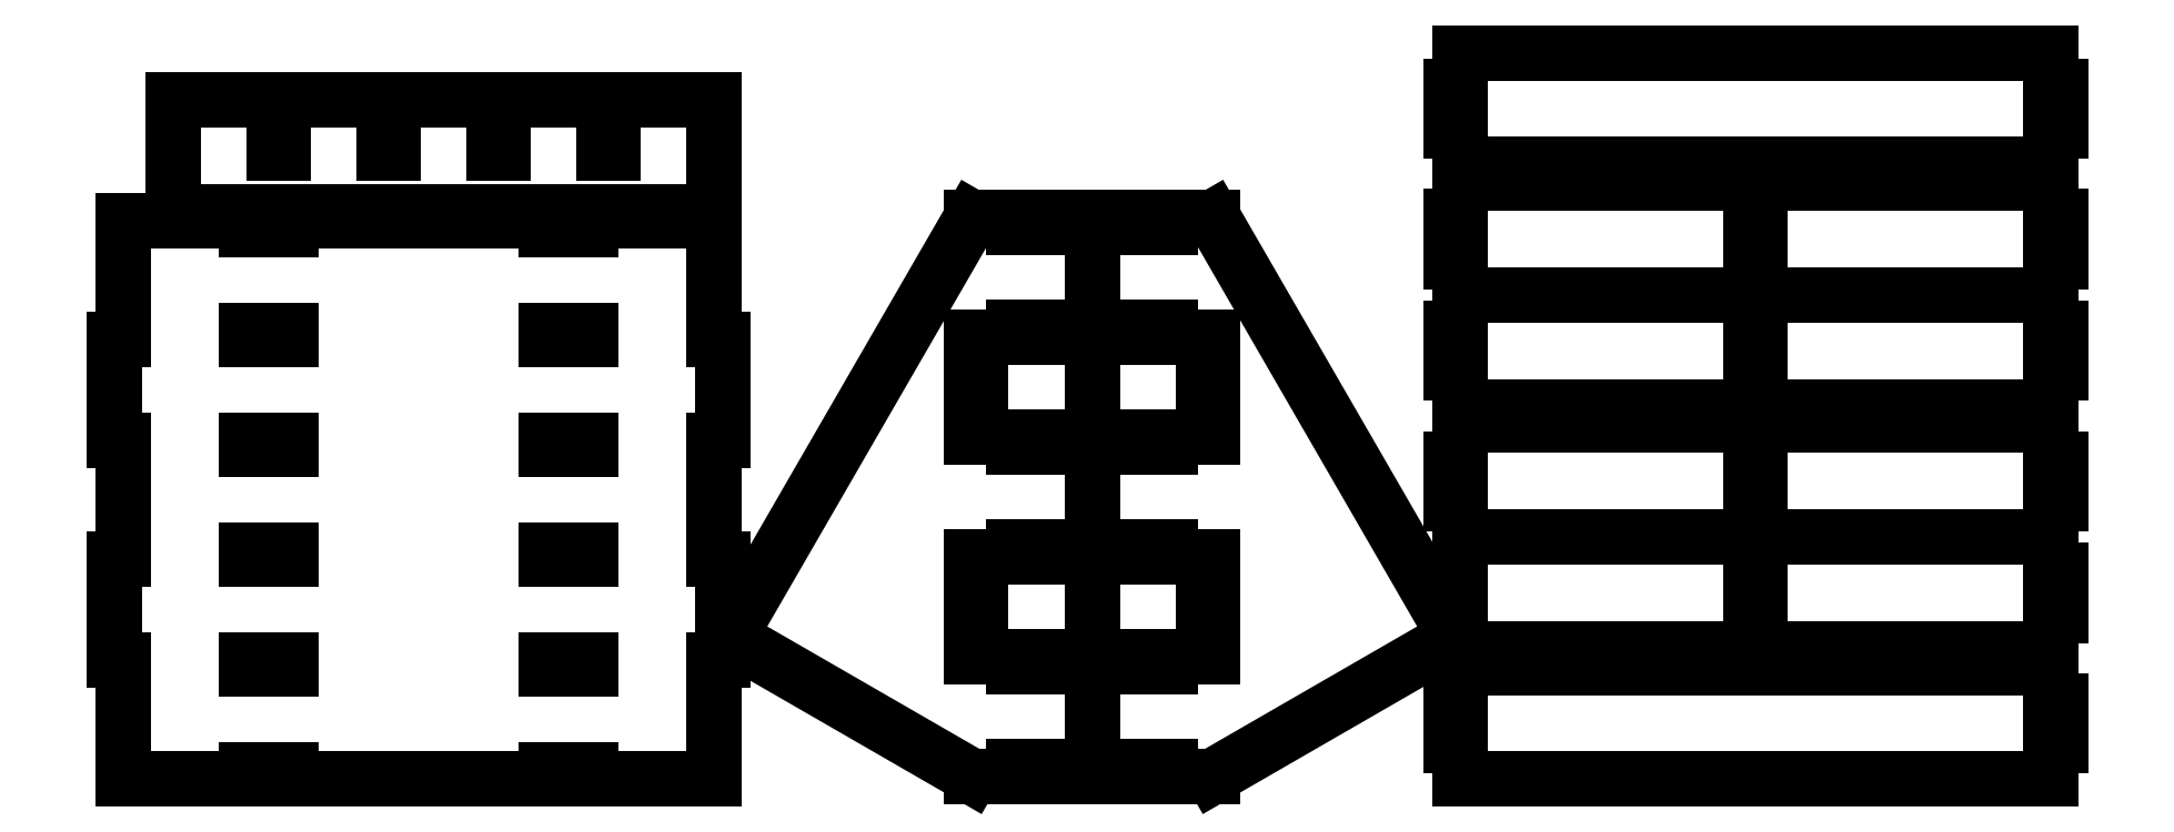
<metadata>
{"format":"dxf","ext":"dxf","renderer":"ezdxf+matplotlib","layout":"modelspace","background":"white","min_lineweight":24,"dpi":150}
</metadata>
<code>
0
SECTION
2
ENTITIES
0
LINE
8
0
10
547.7
20
-68.83
30
0
11
547.7
21
-87.88
31
0
0
LINE
8
0
10
212.1
20
-132.3
30
0
11
212.1
21
-113.3
31
0
0
LINE
8
0
10
547.7
20
-132.3
30
0
11
477.8
21
-132.3
31
0
0
LINE
8
0
10
212.1
20
-68.83
30
0
11
547.7
21
-68.83
31
0
0
LINE
8
0
10
212.1
20
-87.88
30
0
11
212.1
21
-68.83
31
0
0
LINE
8
0
10
206.8
20
-113.3
30
0
11
206.8
21
-87.88
31
0
0
LINE
8
0
10
212.1
20
-113.3
30
0
11
206.8
21
-113.3
31
0
0
LINE
8
0
10
212.1
20
-87.88
30
0
11
206.8
21
-87.88
31
0
0
LINE
8
0
10
547.7
20
-113.3
30
0
11
547.7
21
-132.3
31
0
0
LINE
8
0
10
553
20
-87.88
30
0
11
553
21
-113.3
31
0
0
LINE
8
0
10
547.7
20
-113.3
30
0
11
553
21
-113.3
31
0
0
LINE
8
0
10
547.7
20
-87.88
30
0
11
553
21
-87.88
31
0
0
LINE
8
0
10
377.2
20
-132.3
30
0
11
307.4
21
-132.3
31
0
0
LINE
8
0
10
377.2
20
-98.8
30
0
11
377.2
21
-132.3
31
0
0
LINE
8
0
10
382.6
20
-98.8
30
0
11
382.6
21
-132.3
31
0
0
LINE
8
0
10
377.2
20
-98.8
30
0
11
382.6
21
-98.8
31
0
0
LINE
8
0
10
282
20
-132.3
30
0
11
212.1
21
-132.3
31
0
0
LINE
8
0
10
452.4
20
-132.3
30
0
11
382.6
21
-132.3
31
0
0
LINE
8
0
10
307.4
20
-137.7
30
0
11
282
21
-137.7
31
0
0
LINE
8
0
10
282
20
-132.3
30
0
11
282
21
-137.7
31
0
0
LINE
8
0
10
307.4
20
-132.3
30
0
11
307.4
21
-137.7
31
0
0
LINE
8
0
10
477.8
20
-137.7
30
0
11
452.4
21
-137.7
31
0
0
LINE
8
0
10
477.8
20
-132.3
30
0
11
477.8
21
-137.7
31
0
0
LINE
8
0
10
452.4
20
-132.3
30
0
11
452.4
21
-137.7
31
0
0
LINE
8
0
10
547.7
20
143
30
0
11
477.8
21
143
31
0
0
LINE
8
0
10
212.1
20
143
30
0
11
212.1
21
162.1
31
0
0
LINE
8
0
10
212.1
20
206.5
30
0
11
547.7
21
206.5
31
0
0
LINE
8
0
10
547.7
20
206.5
30
0
11
547.7
21
187.5
31
0
0
LINE
8
0
10
547.7
20
162.1
30
0
11
547.7
21
143
31
0
0
LINE
8
0
10
212.1
20
187.5
30
0
11
212.1
21
206.5
31
0
0
LINE
8
0
10
206.8
20
162.1
30
0
11
206.8
21
187.5
31
0
0
LINE
8
0
10
212.1
20
187.5
30
0
11
206.8
21
187.5
31
0
0
LINE
8
0
10
212.1
20
162.1
30
0
11
206.8
21
162.1
31
0
0
LINE
8
0
10
553
20
187.5
30
0
11
553
21
162.1
31
0
0
LINE
8
0
10
547.7
20
162.1
30
0
11
553
21
162.1
31
0
0
LINE
8
0
10
547.7
20
187.5
30
0
11
553
21
187.5
31
0
0
LINE
8
0
10
452.4
20
143
30
0
11
307.4
21
143
31
0
0
LINE
8
0
10
452.4
20
137.7
30
0
11
452.4
21
143
31
0
0
LINE
8
0
10
282
20
143
30
0
11
212.1
21
143
31
0
0
LINE
8
0
10
282
20
137.7
30
0
11
282
21
143
31
0
0
LINE
8
0
10
452.4
20
137.7
30
0
11
477.8
21
137.7
31
0
0
LINE
8
0
10
477.8
20
137.7
30
0
11
477.8
21
143
31
0
0
LINE
8
0
10
282
20
137.7
30
0
11
307.4
21
137.7
31
0
0
LINE
8
0
10
307.4
20
137.7
30
0
11
307.4
21
143
31
0
0
LINE
8
0
10
212.1
20
-68.83
30
0
11
212.1
21
-49.78
31
0
0
LINE
8
0
10
547.7
20
-5.334
30
0
11
547.7
21
-24.38
31
0
0
LINE
8
0
10
212.1
20
-5.334
30
0
11
282
21
-5.334
31
0
0
LINE
8
0
10
547.7
20
-49.78
30
0
11
547.7
21
-68.83
31
0
0
LINE
8
0
10
553
20
-24.38
30
0
11
553
21
-49.78
31
0
0
LINE
8
0
10
547.7
20
-24.38
30
0
11
553
21
-24.38
31
0
0
LINE
8
0
10
547.7
20
-49.78
30
0
11
553
21
-49.78
31
0
0
LINE
8
0
10
212.1
20
-24.38
30
0
11
212.1
21
-5.334
31
0
0
LINE
8
0
10
206.8
20
-49.78
30
0
11
206.8
21
-24.38
31
0
0
LINE
8
0
10
212.1
20
-24.38
30
0
11
206.8
21
-24.38
31
0
0
LINE
8
0
10
212.1
20
-49.78
30
0
11
206.8
21
-49.78
31
0
0
LINE
8
0
10
382.6
20
-5.334
30
0
11
452.4
21
-5.334
31
0
0
LINE
8
0
10
382.6
20
-38.87
30
0
11
382.6
21
-5.334
31
0
0
LINE
8
0
10
377.2
20
-38.87
30
0
11
377.2
21
-5.334
31
0
0
LINE
8
0
10
382.6
20
-38.87
30
0
11
377.2
21
-38.87
31
0
0
LINE
8
0
10
477.8
20
-5.334
30
0
11
547.7
21
-5.334
31
0
0
LINE
8
0
10
307.4
20
-5.334
30
0
11
377.2
21
-5.334
31
0
0
LINE
8
0
10
452.4
20
-4.09e-14
30
0
11
477.8
21
-4.23e-14
31
0
0
LINE
8
0
10
477.8
20
-5.334
30
0
11
477.8
21
-4.23e-14
31
0
0
LINE
8
0
10
452.4
20
-5.334
30
0
11
452.4
21
-4.09e-14
31
0
0
LINE
8
0
10
282
20
-3.38e-14
30
0
11
307.4
21
-3.52e-14
31
0
0
LINE
8
0
10
282
20
-5.334
30
0
11
282
21
-3.38e-14
31
0
0
LINE
8
0
10
307.4
20
-5.334
30
0
11
307.4
21
-3.52e-14
31
0
0
LINE
8
0
10
547.7
20
68.83
30
0
11
547.7
21
49.78
31
0
0
LINE
8
0
10
212.1
20
5.334
30
0
11
212.1
21
24.38
31
0
0
LINE
8
0
10
547.7
20
5.334
30
0
11
477.8
21
5.334
31
0
0
LINE
8
0
10
212.1
20
68.83
30
0
11
547.7
21
68.83
31
0
0
LINE
8
0
10
212.1
20
49.78
30
0
11
212.1
21
68.83
31
0
0
LINE
8
0
10
206.8
20
24.38
30
0
11
206.8
21
49.78
31
0
0
LINE
8
0
10
212.1
20
24.38
30
0
11
206.8
21
24.38
31
0
0
LINE
8
0
10
212.1
20
49.78
30
0
11
206.8
21
49.78
31
0
0
LINE
8
0
10
547.7
20
24.38
30
0
11
547.7
21
5.334
31
0
0
LINE
8
0
10
553
20
49.78
30
0
11
553
21
24.38
31
0
0
LINE
8
0
10
547.7
20
24.38
30
0
11
553
21
24.38
31
0
0
LINE
8
0
10
547.7
20
49.78
30
0
11
553
21
49.78
31
0
0
LINE
8
0
10
377.2
20
5.334
30
0
11
307.4
21
5.334
31
0
0
LINE
8
0
10
377.2
20
38.87
30
0
11
377.2
21
5.334
31
0
0
LINE
8
0
10
382.6
20
38.87
30
0
11
382.6
21
5.334
31
0
0
LINE
8
0
10
377.2
20
38.87
30
0
11
382.6
21
38.87
31
0
0
LINE
8
0
10
282
20
5.334
30
0
11
212.1
21
5.334
31
0
0
LINE
8
0
10
452.4
20
5.334
30
0
11
382.6
21
5.334
31
0
0
LINE
8
0
10
282
20
5.334
30
0
11
282
21
-3.38e-14
31
0
0
LINE
8
0
10
307.4
20
5.334
30
0
11
307.4
21
-3.52e-14
31
0
0
LINE
8
0
10
477.8
20
5.334
30
0
11
477.8
21
-4.23e-14
31
0
0
LINE
8
0
10
452.4
20
5.334
30
0
11
452.4
21
-4.09e-14
31
0
0
LINE
8
0
10
-519.2
20
179.5
30
0
11
-462.1
21
179.5
31
0
0
LINE
8
0
10
-212.1
20
116
30
0
11
-519.2
21
116
31
0
0
LINE
8
0
10
-519.2
20
179.5
30
0
11
-519.2
21
116
31
0
0
LINE
8
0
10
-212.1
20
179.5
30
0
11
-212.1
21
116
31
0
0
LINE
8
0
10
-399.6
20
149.6
30
0
11
-394.3
21
149.6
31
0
0
LINE
8
0
10
-399.6
20
149.6
30
0
11
-399.6
21
179.5
31
0
0
LINE
8
0
10
-394.3
20
179.5
30
0
11
-337.1
21
179.5
31
0
0
LINE
8
0
10
-394.3
20
149.6
30
0
11
-394.3
21
179.5
31
0
0
LINE
8
0
10
-462.1
20
149.6
30
0
11
-462.1
21
179.5
31
0
0
LINE
8
0
10
-456.7
20
149.6
30
0
11
-456.7
21
179.5
31
0
0
LINE
8
0
10
-462.1
20
149.6
30
0
11
-456.7
21
149.6
31
0
0
LINE
8
0
10
-456.7
20
179.5
30
0
11
-399.6
21
179.5
31
0
0
LINE
8
0
10
-337.1
20
149.6
30
0
11
-331.8
21
149.6
31
0
0
LINE
8
0
10
-337.1
20
149.6
30
0
11
-337.1
21
179.5
31
0
0
LINE
8
0
10
-331.8
20
149.6
30
0
11
-331.8
21
179.5
31
0
0
LINE
8
0
10
-331.8
20
179.5
30
0
11
-274.6
21
179.5
31
0
0
LINE
8
0
10
-274.6
20
149.6
30
0
11
-269.3
21
149.6
31
0
0
LINE
8
0
10
-274.6
20
149.6
30
0
11
-274.6
21
179.5
31
0
0
LINE
8
0
10
-269.3
20
149.6
30
0
11
-269.3
21
179.5
31
0
0
LINE
8
0
10
-269.3
20
179.5
30
0
11
-212.1
21
179.5
31
0
0
LINE
8
0
10
212.1
20
68.83
30
0
11
212.1
21
87.88
31
0
0
LINE
8
0
10
547.7
20
132.3
30
0
11
547.7
21
113.3
31
0
0
LINE
8
0
10
212.1
20
132.3
30
0
11
282
21
132.3
31
0
0
LINE
8
0
10
547.7
20
87.88
30
0
11
547.7
21
68.83
31
0
0
LINE
8
0
10
553
20
113.3
30
0
11
553
21
87.88
31
0
0
LINE
8
0
10
547.7
20
113.3
30
0
11
553
21
113.3
31
0
0
LINE
8
0
10
547.7
20
87.88
30
0
11
553
21
87.88
31
0
0
LINE
8
0
10
212.1
20
113.3
30
0
11
212.1
21
132.3
31
0
0
LINE
8
0
10
206.8
20
87.88
30
0
11
206.8
21
113.3
31
0
0
LINE
8
0
10
212.1
20
113.3
30
0
11
206.8
21
113.3
31
0
0
LINE
8
0
10
212.1
20
87.88
30
0
11
206.8
21
87.88
31
0
0
LINE
8
0
10
382.6
20
132.3
30
0
11
452.4
21
132.3
31
0
0
LINE
8
0
10
382.6
20
98.8
30
0
11
382.6
21
132.3
31
0
0
LINE
8
0
10
377.2
20
98.8
30
0
11
377.2
21
132.3
31
0
0
LINE
8
0
10
382.6
20
98.8
30
0
11
377.2
21
98.8
31
0
0
LINE
8
0
10
477.8
20
132.3
30
0
11
547.7
21
132.3
31
0
0
LINE
8
0
10
307.4
20
132.3
30
0
11
377.2
21
132.3
31
0
0
LINE
8
0
10
477.8
20
132.3
30
0
11
477.8
21
137.7
31
0
0
LINE
8
0
10
452.4
20
132.3
30
0
11
452.4
21
137.7
31
0
0
LINE
8
0
10
282
20
132.3
30
0
11
282
21
137.7
31
0
0
LINE
8
0
10
307.4
20
132.3
30
0
11
307.4
21
137.7
31
0
0
LINE
8
0
10
-547.7
20
111.3
30
0
11
-477.8
21
111.3
31
0
0
LINE
8
0
10
-212.1
20
-206.5
30
0
11
-282
21
-206.5
31
0
0
LINE
8
0
10
-547.7
20
-206.5
30
0
11
-547.7
21
-138.7
31
0
0
LINE
8
0
10
-212.1
20
111.3
30
0
11
-212.1
21
43.43
31
0
0
LINE
8
0
10
-212.1
20
-138.7
30
0
11
-212.1
21
-206.5
31
0
0
LINE
8
0
10
-212.1
20
-13.72
30
0
11
-212.1
21
-81.53
31
0
0
LINE
8
0
10
-206.8
20
-81.53
30
0
11
-206.8
21
-138.7
31
0
0
LINE
8
0
10
-212.1
20
-81.53
30
0
11
-206.8
21
-81.53
31
0
0
LINE
8
0
10
-212.1
20
-138.7
30
0
11
-206.8
21
-138.7
31
0
0
LINE
8
0
10
-206.8
20
43.43
30
0
11
-206.8
21
-13.72
31
0
0
LINE
8
0
10
-212.1
20
43.43
30
0
11
-206.8
21
43.43
31
0
0
LINE
8
0
10
-212.1
20
-13.72
30
0
11
-206.8
21
-13.72
31
0
0
LINE
8
0
10
-547.7
20
43.43
30
0
11
-547.7
21
111.3
31
0
0
LINE
8
0
10
-547.7
20
-81.53
30
0
11
-547.7
21
-13.72
31
0
0
LINE
8
0
10
-553
20
-13.72
30
0
11
-553
21
43.43
31
0
0
LINE
8
0
10
-547.7
20
-13.72
30
0
11
-553
21
-13.72
31
0
0
LINE
8
0
10
-547.7
20
43.43
30
0
11
-553
21
43.43
31
0
0
LINE
8
0
10
-553
20
-138.7
30
0
11
-553
21
-81.53
31
0
0
LINE
8
0
10
-547.7
20
-138.7
30
0
11
-553
21
-138.7
31
0
0
LINE
8
0
10
-547.7
20
-81.53
30
0
11
-553
21
-81.53
31
0
0
LINE
8
0
10
-282
20
111.3
30
0
11
-282
21
105.9
31
0
0
LINE
8
0
10
-282
20
105.9
30
0
11
-307.4
21
105.9
31
0
0
LINE
8
0
10
-307.4
20
105.9
30
0
11
-307.4
21
111.3
31
0
0
LINE
8
0
10
-282
20
111.3
30
0
11
-212.1
21
111.3
31
0
0
LINE
8
0
10
-477.8
20
105.9
30
0
11
-477.8
21
111.3
31
0
0
LINE
8
0
10
-452.4
20
111.3
30
0
11
-452.4
21
105.9
31
0
0
LINE
8
0
10
-452.4
20
105.9
30
0
11
-477.8
21
105.9
31
0
0
LINE
8
0
10
-452.4
20
111.3
30
0
11
-307.4
21
111.3
31
0
0
LINE
8
0
10
-307.4
20
-201.2
30
0
11
-282
21
-201.2
31
0
0
LINE
8
0
10
-282
20
-201.2
30
0
11
-282
21
-206.5
31
0
0
LINE
8
0
10
-307.4
20
-206.5
30
0
11
-307.4
21
-201.2
31
0
0
LINE
8
0
10
-307.4
20
-206.5
30
0
11
-452.4
21
-206.5
31
0
0
LINE
8
0
10
-452.4
20
-201.2
30
0
11
-452.4
21
-206.5
31
0
0
LINE
8
0
10
-477.8
20
-206.5
30
0
11
-477.8
21
-201.2
31
0
0
LINE
8
0
10
-477.8
20
-201.2
30
0
11
-452.4
21
-201.2
31
0
0
LINE
8
0
10
-477.8
20
-206.5
30
0
11
-547.7
21
-206.5
31
0
0
LINE
8
0
10
-282
20
-19.05
30
0
11
-282
21
-13.72
31
0
0
LINE
8
0
10
-282
20
-13.72
30
0
11
-307.4
21
-13.72
31
0
0
LINE
8
0
10
-307.4
20
-13.72
30
0
11
-307.4
21
-19.05
31
0
0
LINE
8
0
10
-307.4
20
-19.05
30
0
11
-282
21
-19.05
31
0
0
LINE
8
0
10
-452.4
20
-19.05
30
0
11
-452.4
21
-13.72
31
0
0
LINE
8
0
10
-452.4
20
-13.72
30
0
11
-477.8
21
-13.72
31
0
0
LINE
8
0
10
-477.8
20
-13.72
30
0
11
-477.8
21
-19.05
31
0
0
LINE
8
0
10
-477.8
20
-19.05
30
0
11
-452.4
21
-19.05
31
0
0
LINE
8
0
10
-452.4
20
43.43
30
0
11
-452.4
21
48.77
31
0
0
LINE
8
0
10
-452.4
20
48.77
30
0
11
-477.8
21
48.77
31
0
0
LINE
8
0
10
-477.8
20
48.77
30
0
11
-477.8
21
43.43
31
0
0
LINE
8
0
10
-477.8
20
43.43
30
0
11
-452.4
21
43.43
31
0
0
LINE
8
0
10
-307.4
20
48.77
30
0
11
-307.4
21
43.43
31
0
0
LINE
8
0
10
-307.4
20
43.43
30
0
11
-282
21
43.43
31
0
0
LINE
8
0
10
-282
20
43.43
30
0
11
-282
21
48.77
31
0
0
LINE
8
0
10
-282
20
48.77
30
0
11
-307.4
21
48.77
31
0
0
LINE
8
0
10
-282
20
-76.2
30
0
11
-282
21
-81.53
31
0
0
LINE
8
0
10
-282
20
-81.53
30
0
11
-307.4
21
-81.53
31
0
0
LINE
8
0
10
-307.4
20
-81.53
30
0
11
-307.4
21
-76.2
31
0
0
LINE
8
0
10
-307.4
20
-76.2
30
0
11
-282
21
-76.2
31
0
0
LINE
8
0
10
-307.4
20
-138.7
30
0
11
-282
21
-138.7
31
0
0
LINE
8
0
10
-282
20
-138.7
30
0
11
-282
21
-144
31
0
0
LINE
8
0
10
-282
20
-144
30
0
11
-307.4
21
-144
31
0
0
LINE
8
0
10
-307.4
20
-144
30
0
11
-307.4
21
-138.7
31
0
0
LINE
8
0
10
-452.4
20
-138.7
30
0
11
-452.4
21
-144
31
0
0
LINE
8
0
10
-452.4
20
-144
30
0
11
-477.8
21
-144
31
0
0
LINE
8
0
10
-477.8
20
-144
30
0
11
-477.8
21
-138.7
31
0
0
LINE
8
0
10
-477.8
20
-138.7
30
0
11
-452.4
21
-138.7
31
0
0
LINE
8
0
10
-477.8
20
-76.2
30
0
11
-452.4
21
-76.2
31
0
0
LINE
8
0
10
-452.4
20
-76.2
30
0
11
-452.4
21
-81.53
31
0
0
LINE
8
0
10
-452.4
20
-81.53
30
0
11
-477.8
21
-81.53
31
0
0
LINE
8
0
10
-477.8
20
-81.53
30
0
11
-477.8
21
-76.2
31
0
0
LINE
8
0
10
212.1
20
-143
30
0
11
282
21
-143
31
0
0
LINE
8
0
10
547.7
20
-143
30
0
11
547.7
21
-162.1
31
0
0
LINE
8
0
10
547.7
20
-206.5
30
0
11
212.1
21
-206.5
31
0
0
LINE
8
0
10
212.1
20
-206.5
30
0
11
212.1
21
-187.5
31
0
0
LINE
8
0
10
212.1
20
-162.1
30
0
11
212.1
21
-143
31
0
0
LINE
8
0
10
547.7
20
-187.5
30
0
11
547.7
21
-206.5
31
0
0
LINE
8
0
10
553
20
-162.1
30
0
11
553
21
-187.5
31
0
0
LINE
8
0
10
547.7
20
-187.5
30
0
11
553
21
-187.5
31
0
0
LINE
8
0
10
547.7
20
-162.1
30
0
11
553
21
-162.1
31
0
0
LINE
8
0
10
206.8
20
-187.5
30
0
11
206.8
21
-162.1
31
0
0
LINE
8
0
10
212.1
20
-162.1
30
0
11
206.8
21
-162.1
31
0
0
LINE
8
0
10
212.1
20
-187.5
30
0
11
206.8
21
-187.5
31
0
0
LINE
8
0
10
307.4
20
-143
30
0
11
452.4
21
-143
31
0
0
LINE
8
0
10
307.4
20
-137.7
30
0
11
307.4
21
-143
31
0
0
LINE
8
0
10
477.8
20
-143
30
0
11
547.7
21
-143
31
0
0
LINE
8
0
10
477.8
20
-137.7
30
0
11
477.8
21
-143
31
0
0
LINE
8
0
10
282
20
-137.7
30
0
11
282
21
-143
31
0
0
LINE
8
0
10
452.4
20
-137.7
30
0
11
452.4
21
-143
31
0
0
LINE
8
0
10
2.92
20
-204.9
30
0
11
2.92
21
112.8
31
0
0
LINE
8
0
10
2.92
20
112.8
30
0
11
-16.13
21
112.8
31
0
0
LINE
8
0
10
-41.53
20
112.8
30
0
11
-65.69
21
112.8
31
0
0
LINE
8
0
10
-203.3
20
-125.5
30
0
11
-65.69
21
112.8
31
0
0
LINE
8
0
10
-65.69
20
-204.9
30
0
11
-203.3
21
-125.5
31
0
0
LINE
8
0
10
2.92
20
-204.9
30
0
11
-16.13
21
-204.9
31
0
0
LINE
8
0
10
-41.53
20
-204.9
30
0
11
-65.69
21
-204.9
31
0
0
LINE
8
0
10
-41.53
20
-204.9
30
0
11
-41.53
21
-199.6
31
0
0
LINE
8
0
10
-41.53
20
-199.6
30
0
11
-16.13
21
-199.6
31
0
0
LINE
8
0
10
-16.13
20
-199.6
30
0
11
-16.13
21
-204.9
31
0
0
LINE
8
0
10
-16.13
20
-137.1
30
0
11
-16.13
21
-142.4
31
0
0
LINE
8
0
10
-16.13
20
-142.4
30
0
11
-41.53
21
-142.4
31
0
0
LINE
8
0
10
-41.53
20
-142.4
30
0
11
-41.53
21
-137.1
31
0
0
LINE
8
0
10
-41.53
20
-137.1
30
0
11
-16.13
21
-137.1
31
0
0
LINE
8
0
10
-16.13
20
-74.61
30
0
11
-16.13
21
-79.95
31
0
0
LINE
8
0
10
-16.13
20
-79.95
30
0
11
-41.53
21
-79.95
31
0
0
LINE
8
0
10
-41.53
20
-79.95
30
0
11
-41.53
21
-74.61
31
0
0
LINE
8
0
10
-41.53
20
-74.61
30
0
11
-16.13
21
-74.61
31
0
0
LINE
8
0
10
-41.53
20
-17.46
30
0
11
-41.53
21
-12.13
31
0
0
LINE
8
0
10
-41.53
20
-12.13
30
0
11
-16.13
21
-12.13
31
0
0
LINE
8
0
10
-16.13
20
-12.13
30
0
11
-16.13
21
-17.46
31
0
0
LINE
8
0
10
-16.13
20
-17.46
30
0
11
-41.53
21
-17.46
31
0
0
LINE
8
0
10
-16.13
20
45.02
30
0
11
-41.53
21
45.02
31
0
0
LINE
8
0
10
-41.53
20
45.02
30
0
11
-41.53
21
50.36
31
0
0
LINE
8
0
10
-41.53
20
50.36
30
0
11
-16.13
21
50.36
31
0
0
LINE
8
0
10
-16.13
20
50.36
30
0
11
-16.13
21
45.02
31
0
0
LINE
8
0
10
-16.13
20
112.8
30
0
11
-16.13
21
107.5
31
0
0
LINE
8
0
10
-16.13
20
107.5
30
0
11
-41.53
21
107.5
31
0
0
LINE
8
0
10
-41.53
20
107.5
30
0
11
-41.53
21
112.8
31
0
0
LINE
8
0
10
-65.69
20
-137.1
30
0
11
-60.58
21
-137.1
31
0
0
LINE
8
0
10
-60.58
20
-137.1
30
0
11
-60.58
21
-79.95
31
0
0
LINE
8
0
10
-60.58
20
-79.95
30
0
11
-65.69
21
-79.95
31
0
0
LINE
8
0
10
-65.69
20
-79.95
30
0
11
-65.69
21
-137.1
31
0
0
LINE
8
0
10
-65.69
20
-12.13
30
0
11
-60.58
21
-12.13
31
0
0
LINE
8
0
10
-60.58
20
-12.13
30
0
11
-60.58
21
45.02
31
0
0
LINE
8
0
10
-60.58
20
45.02
30
0
11
-65.69
21
45.02
31
0
0
LINE
8
0
10
-65.69
20
45.02
30
0
11
-65.69
21
-12.13
31
0
0
LINE
8
0
10
2.92
20
112.8
30
0
11
21.97
21
112.8
31
0
0
LINE
8
0
10
47.37
20
112.8
30
0
11
71.53
21
112.8
31
0
0
LINE
8
0
10
209.1
20
-125.5
30
0
11
71.53
21
112.8
31
0
0
LINE
8
0
10
71.53
20
-204.9
30
0
11
209.1
21
-125.5
31
0
0
LINE
8
0
10
2.92
20
-204.9
30
0
11
21.97
21
-204.9
31
0
0
LINE
8
0
10
47.37
20
-204.9
30
0
11
47.37
21
-199.6
31
0
0
LINE
8
0
10
47.37
20
-199.6
30
0
11
21.97
21
-199.6
31
0
0
LINE
8
0
10
21.97
20
-199.6
30
0
11
21.97
21
-204.9
31
0
0
LINE
8
0
10
47.37
20
-204.9
30
0
11
71.53
21
-204.9
31
0
0
LINE
8
0
10
21.97
20
-137.1
30
0
11
21.97
21
-142.4
31
0
0
LINE
8
0
10
21.97
20
-142.4
30
0
11
47.37
21
-142.4
31
0
0
LINE
8
0
10
47.37
20
-142.4
30
0
11
47.37
21
-137.1
31
0
0
LINE
8
0
10
47.37
20
-137.1
30
0
11
21.97
21
-137.1
31
0
0
LINE
8
0
10
21.97
20
-74.61
30
0
11
21.97
21
-79.95
31
0
0
LINE
8
0
10
21.97
20
-79.95
30
0
11
47.37
21
-79.95
31
0
0
LINE
8
0
10
47.37
20
-79.95
30
0
11
47.37
21
-74.61
31
0
0
LINE
8
0
10
47.37
20
-74.61
30
0
11
21.97
21
-74.61
31
0
0
LINE
8
0
10
21.97
20
-12.13
30
0
11
21.97
21
-17.46
31
0
0
LINE
8
0
10
21.97
20
-17.46
30
0
11
47.37
21
-17.46
31
0
0
LINE
8
0
10
47.37
20
-17.46
30
0
11
47.37
21
-12.13
31
0
0
LINE
8
0
10
47.37
20
-12.13
30
0
11
21.97
21
-12.13
31
0
0
LINE
8
0
10
21.97
20
50.36
30
0
11
21.97
21
45.02
31
0
0
LINE
8
0
10
21.97
20
45.02
30
0
11
47.37
21
45.02
31
0
0
LINE
8
0
10
47.37
20
45.02
30
0
11
47.37
21
50.36
31
0
0
LINE
8
0
10
47.37
20
50.36
30
0
11
21.97
21
50.36
31
0
0
LINE
8
0
10
21.97
20
112.8
30
0
11
21.97
21
107.5
31
0
0
LINE
8
0
10
21.97
20
107.5
30
0
11
47.37
21
107.5
31
0
0
LINE
8
0
10
47.37
20
107.5
30
0
11
47.37
21
112.8
31
0
0
LINE
8
0
10
71.53
20
-137.1
30
0
11
66.42
21
-137.1
31
0
0
LINE
8
0
10
66.42
20
-137.1
30
0
11
66.42
21
-79.95
31
0
0
LINE
8
0
10
66.42
20
-79.95
30
0
11
71.53
21
-79.95
31
0
0
LINE
8
0
10
71.53
20
-79.95
30
0
11
71.53
21
-137.1
31
0
0
LINE
8
0
10
71.53
20
-12.13
30
0
11
66.42
21
-12.13
31
0
0
LINE
8
0
10
66.42
20
-12.13
30
0
11
66.42
21
45.02
31
0
0
LINE
8
0
10
66.42
20
45.02
30
0
11
71.53
21
45.02
31
0
0
LINE
8
0
10
71.53
20
45.02
30
0
11
71.53
21
-12.13
31
0
0
ENDSEC
0
EOF

</code>
